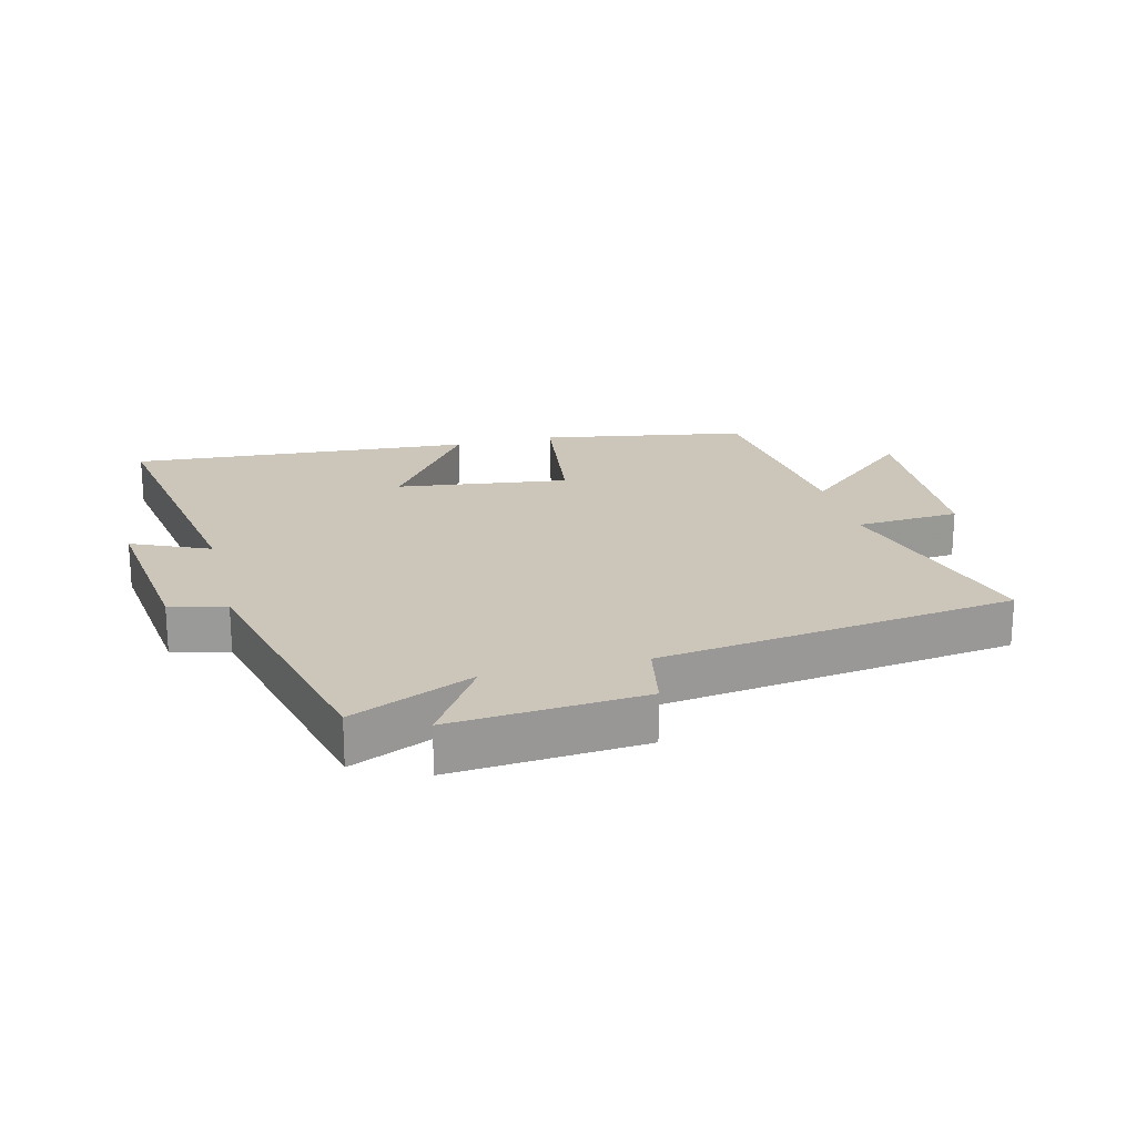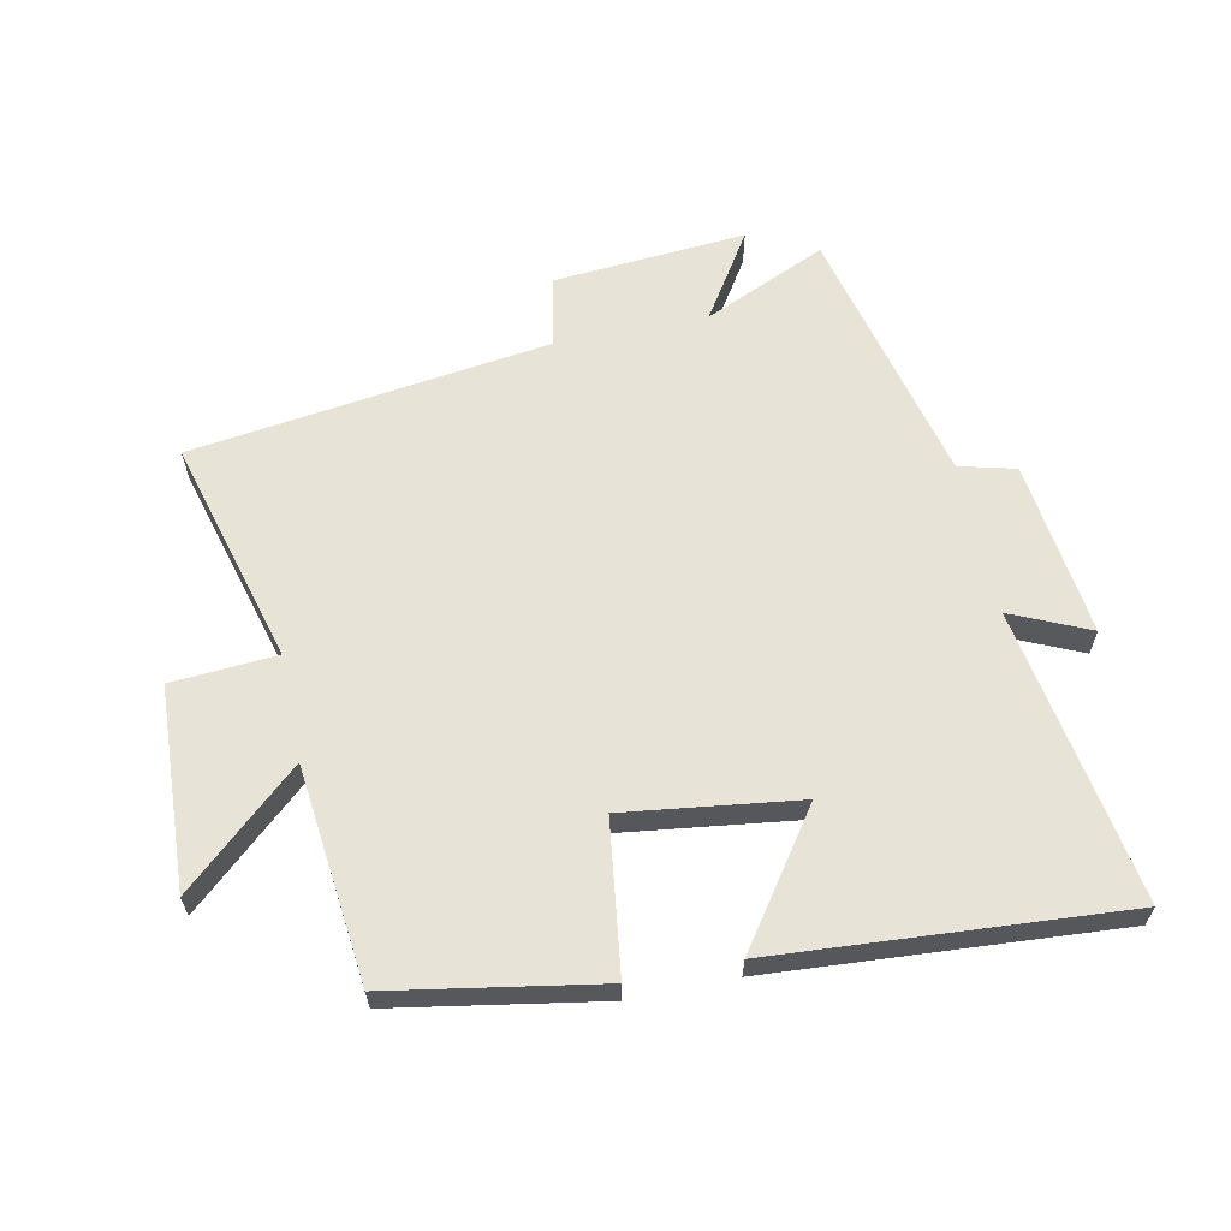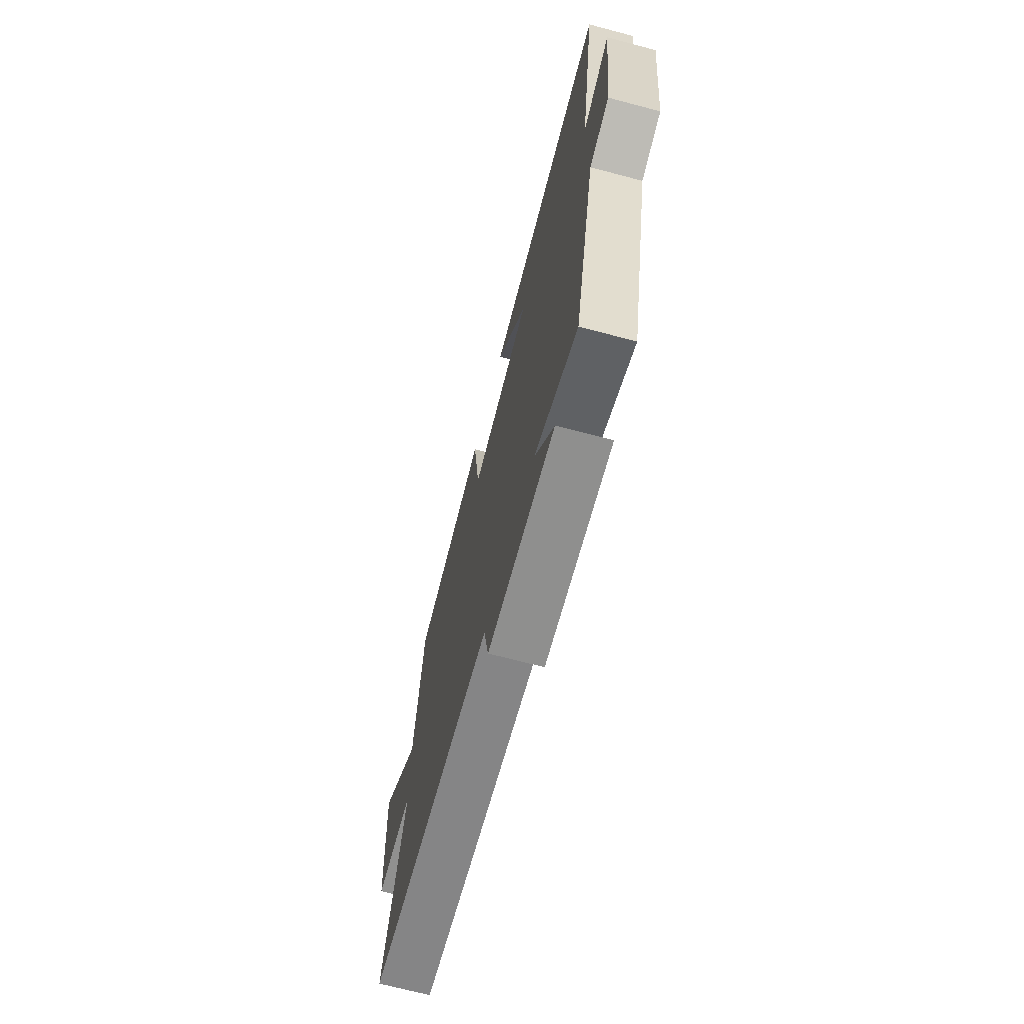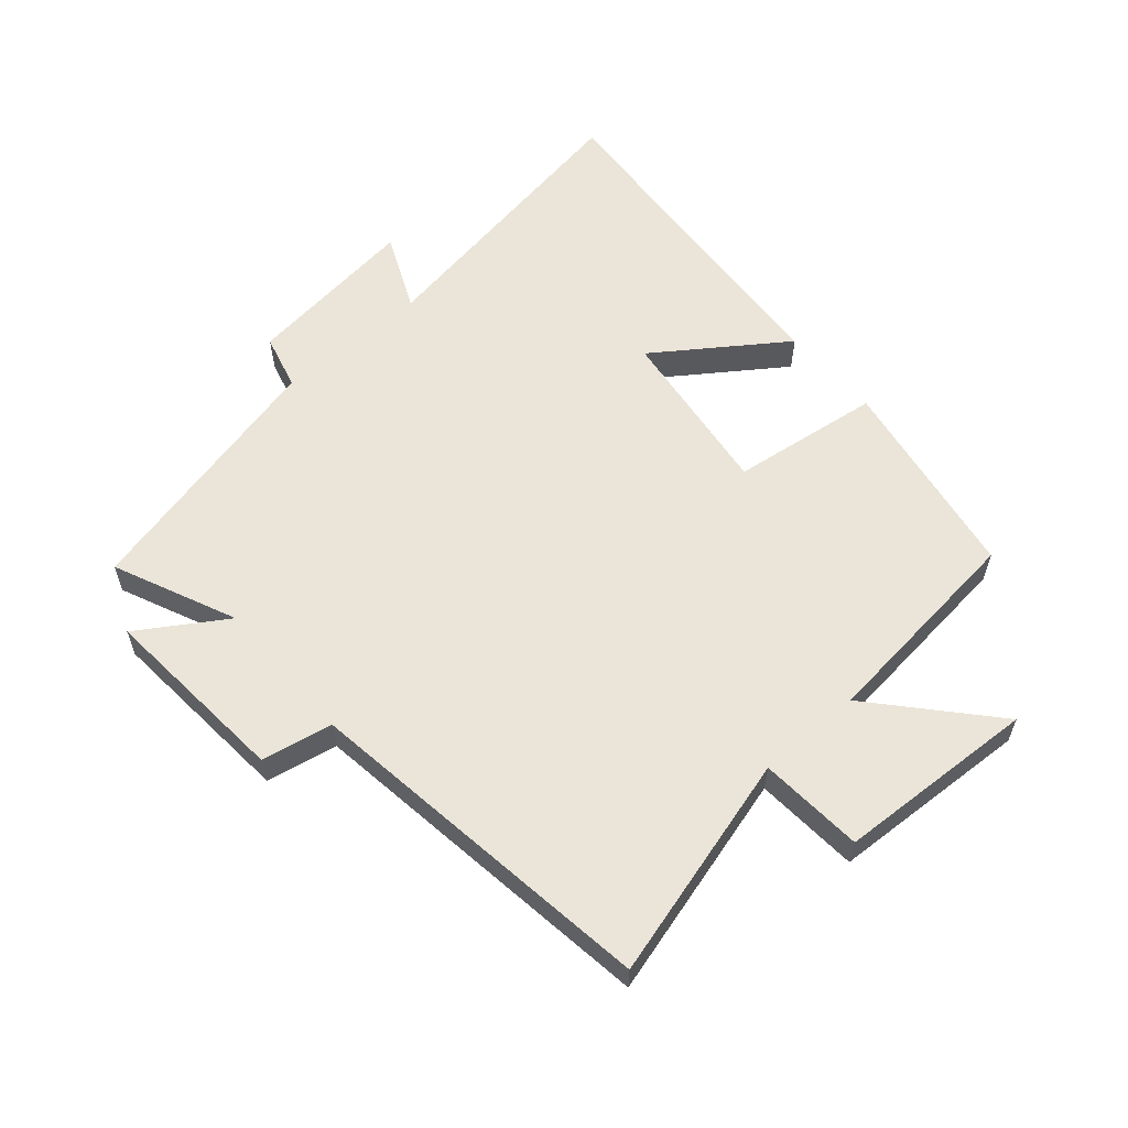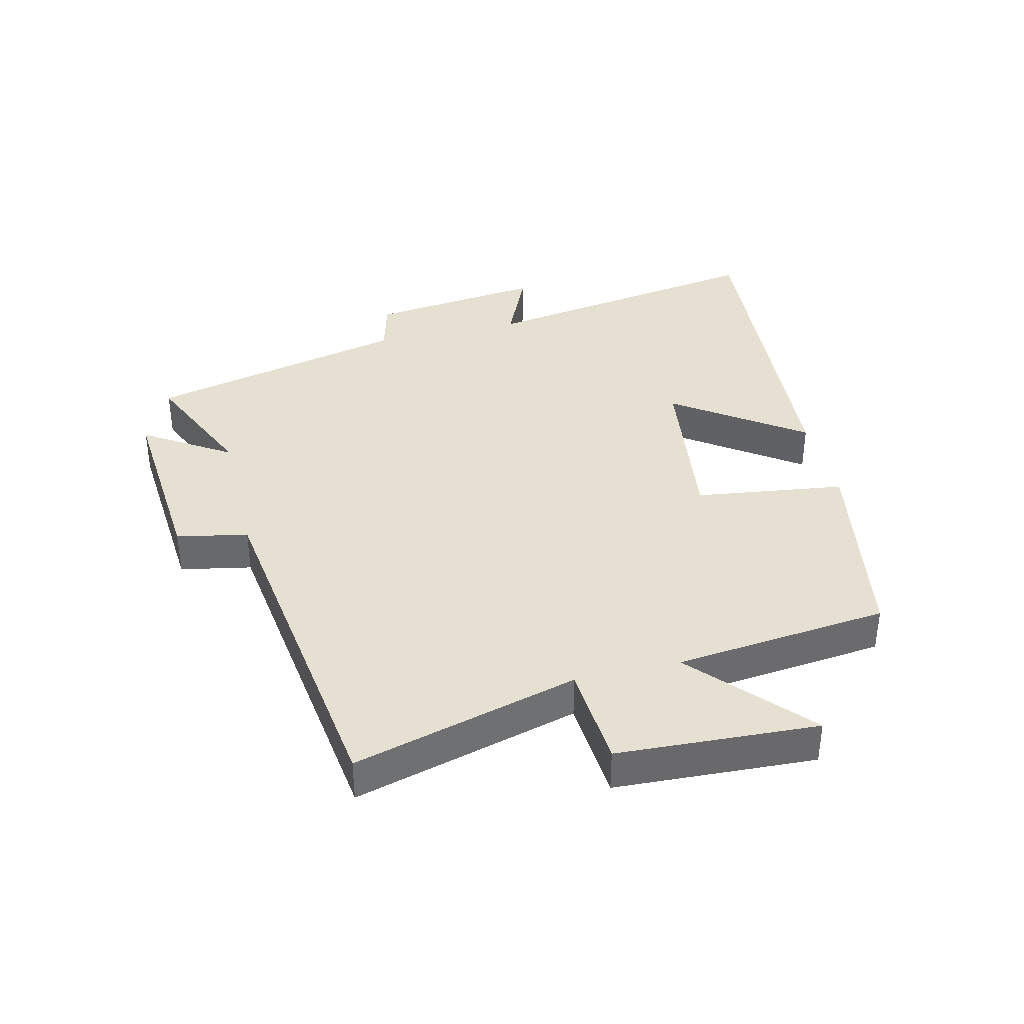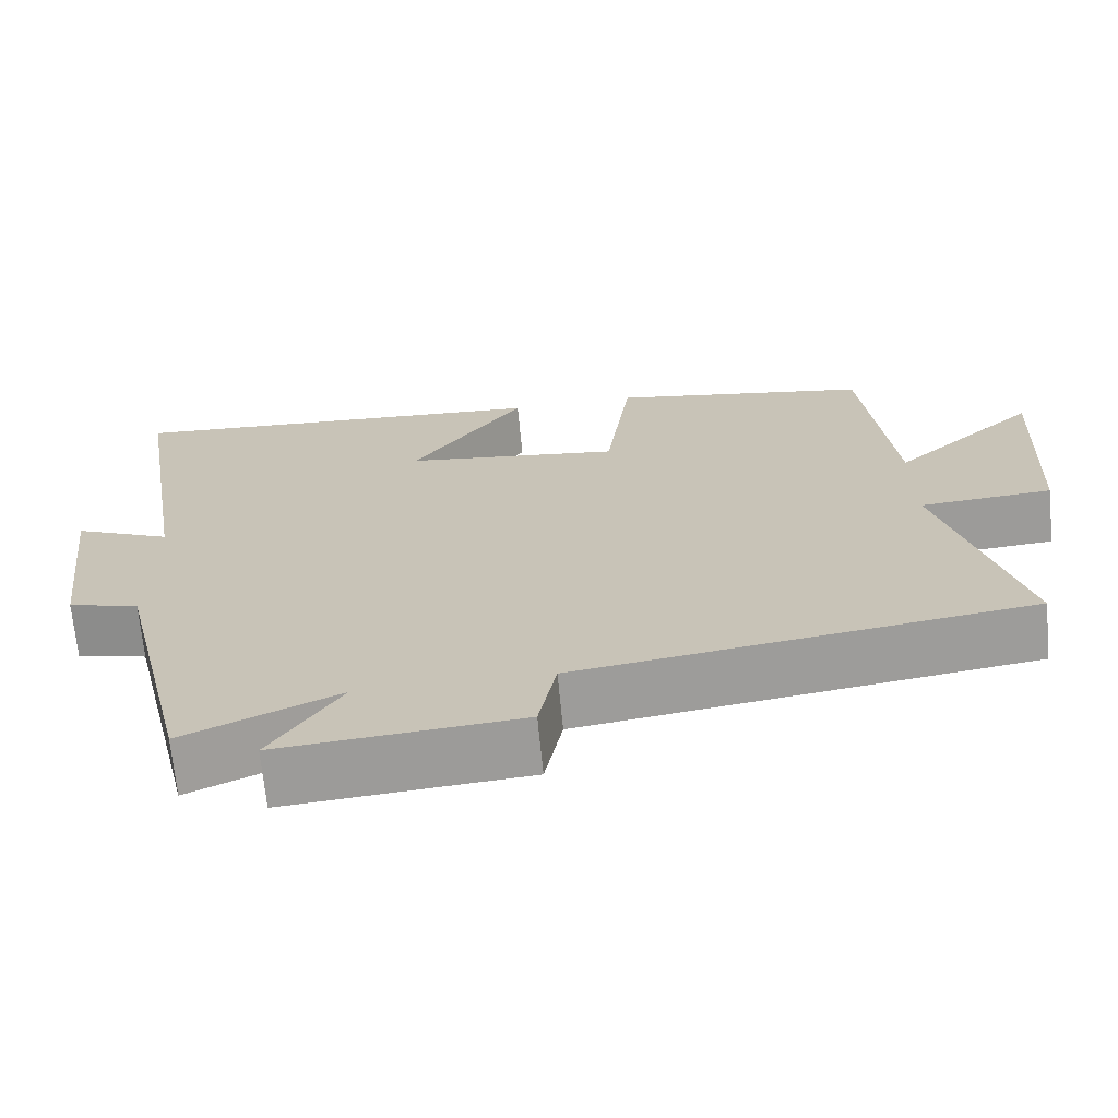
<metadata>
{"format":"obj","ext":"obj","renderer":"f3d","projection":"perspective","resolution":1024,"background":"white","views":[{"elev":20.8,"azim":165.8,"up":"+Y"},{"elev":62.1,"azim":-11.7,"up":"+Y"},{"elev":-69.7,"azim":75.2,"up":"+Z"},{"elev":58.9,"azim":-130.9,"up":"+Y"},{"elev":37.6,"azim":-103.5,"up":"+Y"},{"elev":-68.9,"azim":-174.5,"up":"+Z"}]}
</metadata>
<code>
v -0.598 0.07 -0.422
v -0.5 0.07 -0.065
v -0.666 0.07 -0.053
v -0.682 0.07 0.265
v -0.5 0.07 0.103
v -0.463 0.07 0.443
v -0.135 0.07 0.5
v -0.103 0.07 0.262
v 0.171 0.07 0.298
v 0.029 0.07 0.5
v 0.576 0.07 0.539
v 0.5 0.07 0.075
v 0.623 0.07 0.13
v 0.589 0.07 -0.148
v 0.5 0.07 -0.171
v 0.401 0.07 -0.586
v 0.207 0.07 -0.5
v 0.295 0.07 -0.637
v -0.009 0.07 -0.613
v -0.031 0.07 -0.5
v -0.598 0 -0.422
v -0.5 0 -0.065
v -0.666 0 -0.053
v -0.682 0 0.265
v -0.5 0 0.103
v -0.463 0 0.443
v -0.135 0 0.5
v -0.103 0 0.262
v 0.171 0 0.298
v 0.029 0 0.5
v 0.576 0 0.539
v 0.5 0 0.075
v 0.623 0 0.13
v 0.589 0 -0.148
v 0.5 0 -0.171
v 0.401 0 -0.586
v 0.207 0 -0.5
v 0.295 0 -0.637
v -0.009 0 -0.613
v -0.031 0 -0.5
f 17 18 19 20
f 17 20 1 2
f 15 16 17 2
f 12 13 14 15
f 12 15 2
f 9 10 11 12
f 8 9 12 2
f 5 6 7 8
f 5 8 2 3
f 3 4 5
f 40 39 38 37
f 22 21 40 37
f 22 37 36 35
f 35 34 33 32
f 22 35 32
f 32 31 30 29
f 22 32 29 28
f 28 27 26 25
f 23 22 28 25
f 25 24 23
f 1 21 22 2
f 2 22 23 3
f 3 23 24 4
f 4 24 25 5
f 5 25 26 6
f 6 26 27 7
f 7 27 28 8
f 8 28 29 9
f 9 29 30 10
f 10 30 31 11
f 11 31 32 12
f 12 32 33 13
f 13 33 34 14
f 14 34 35 15
f 15 35 36 16
f 16 36 37 17
f 17 37 38 18
f 18 38 39 19
f 19 39 40 20
f 20 40 21 1

</code>
